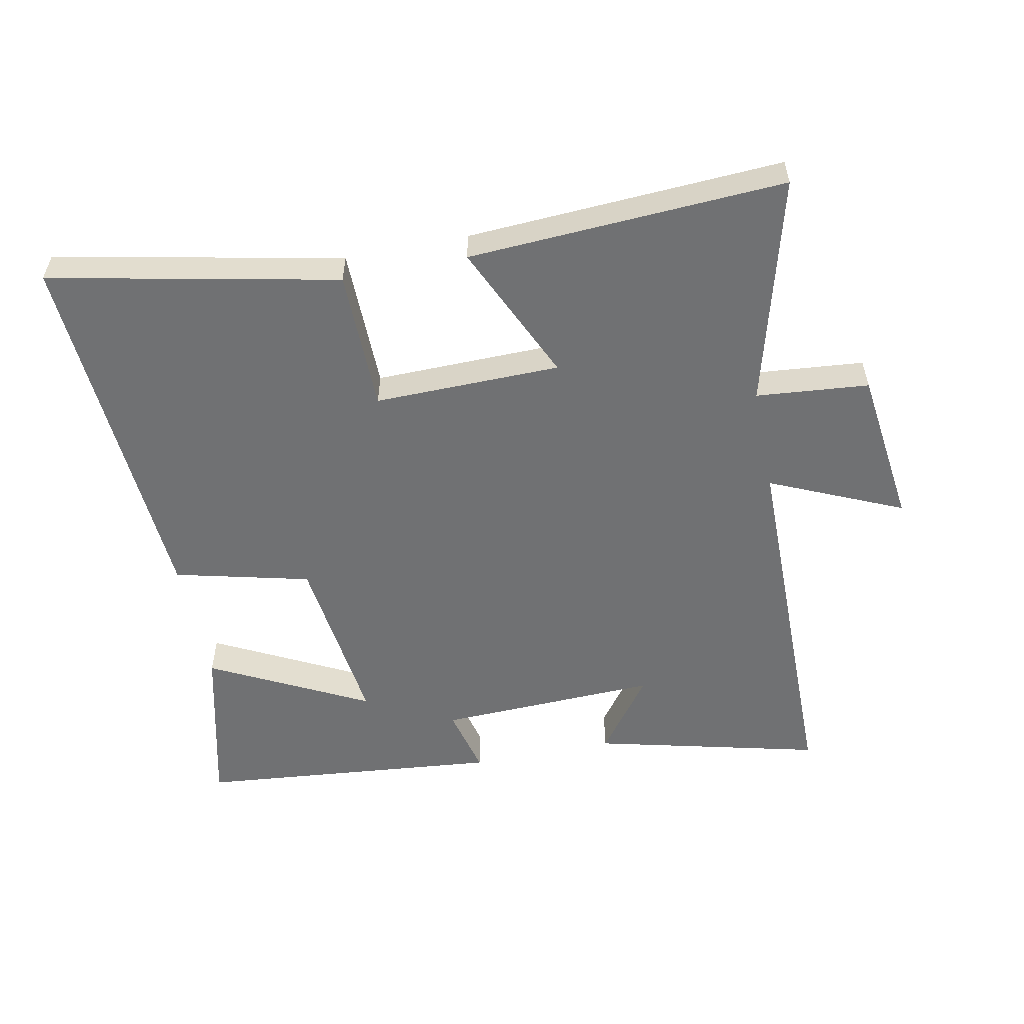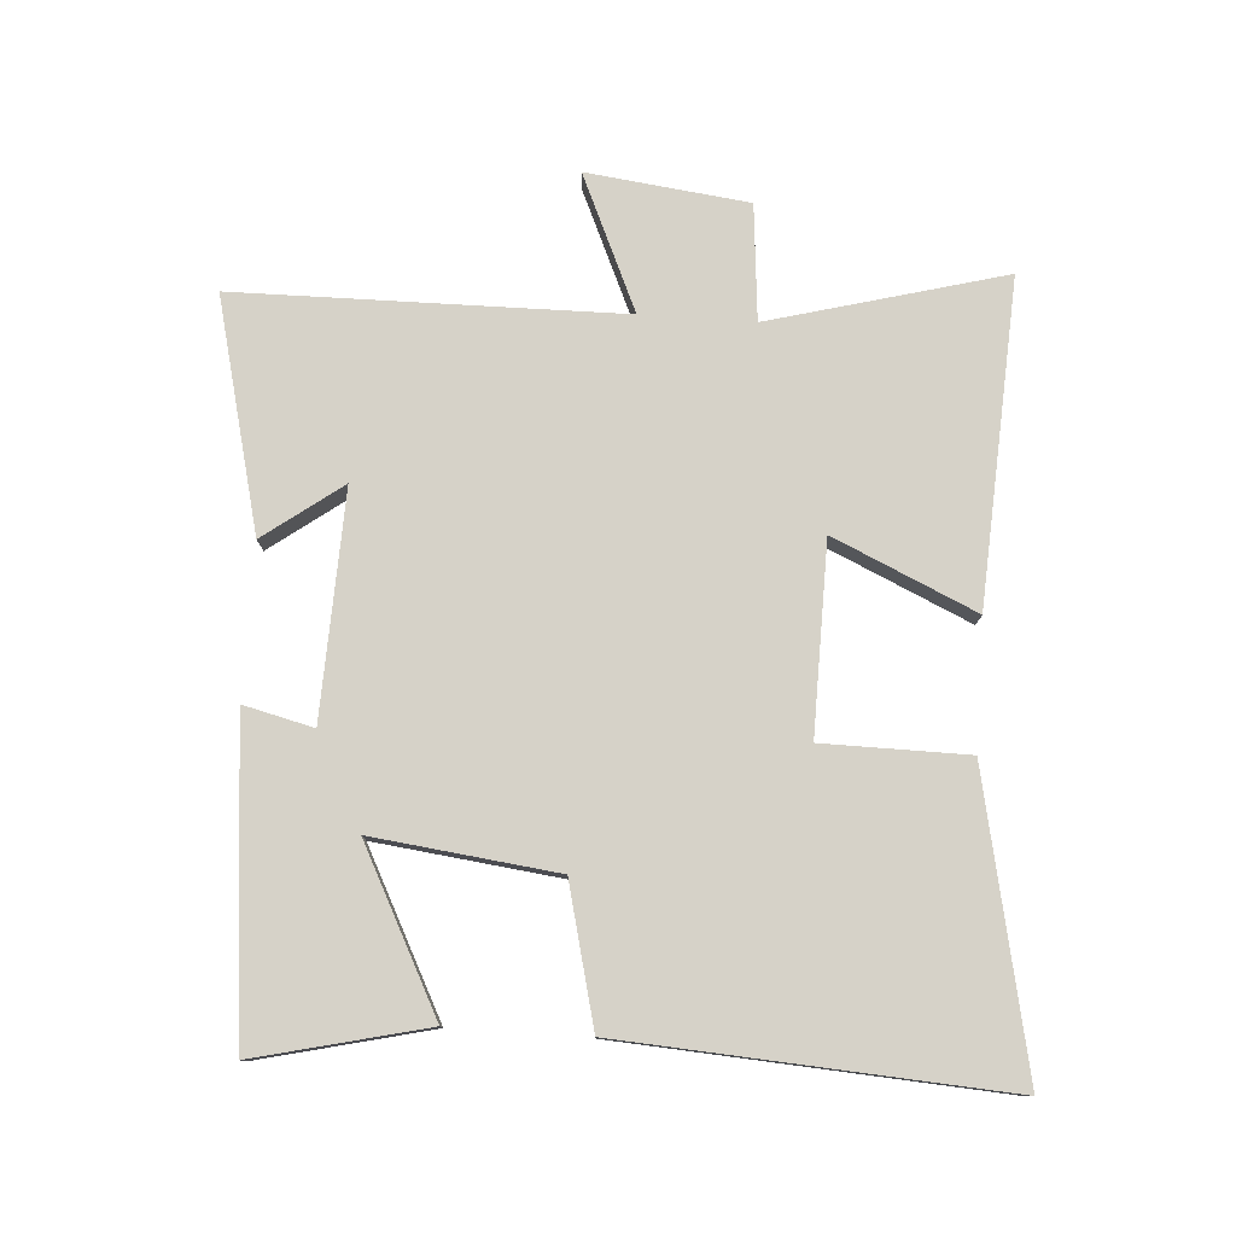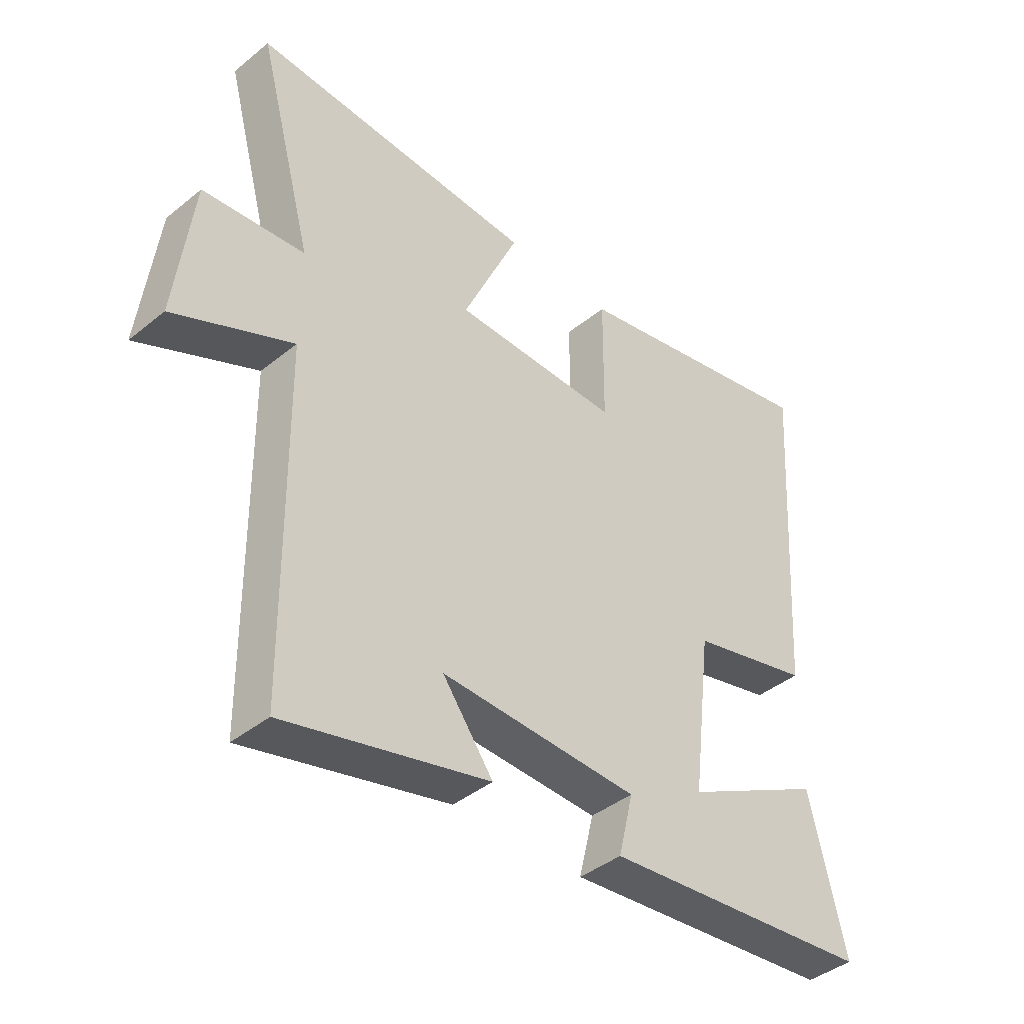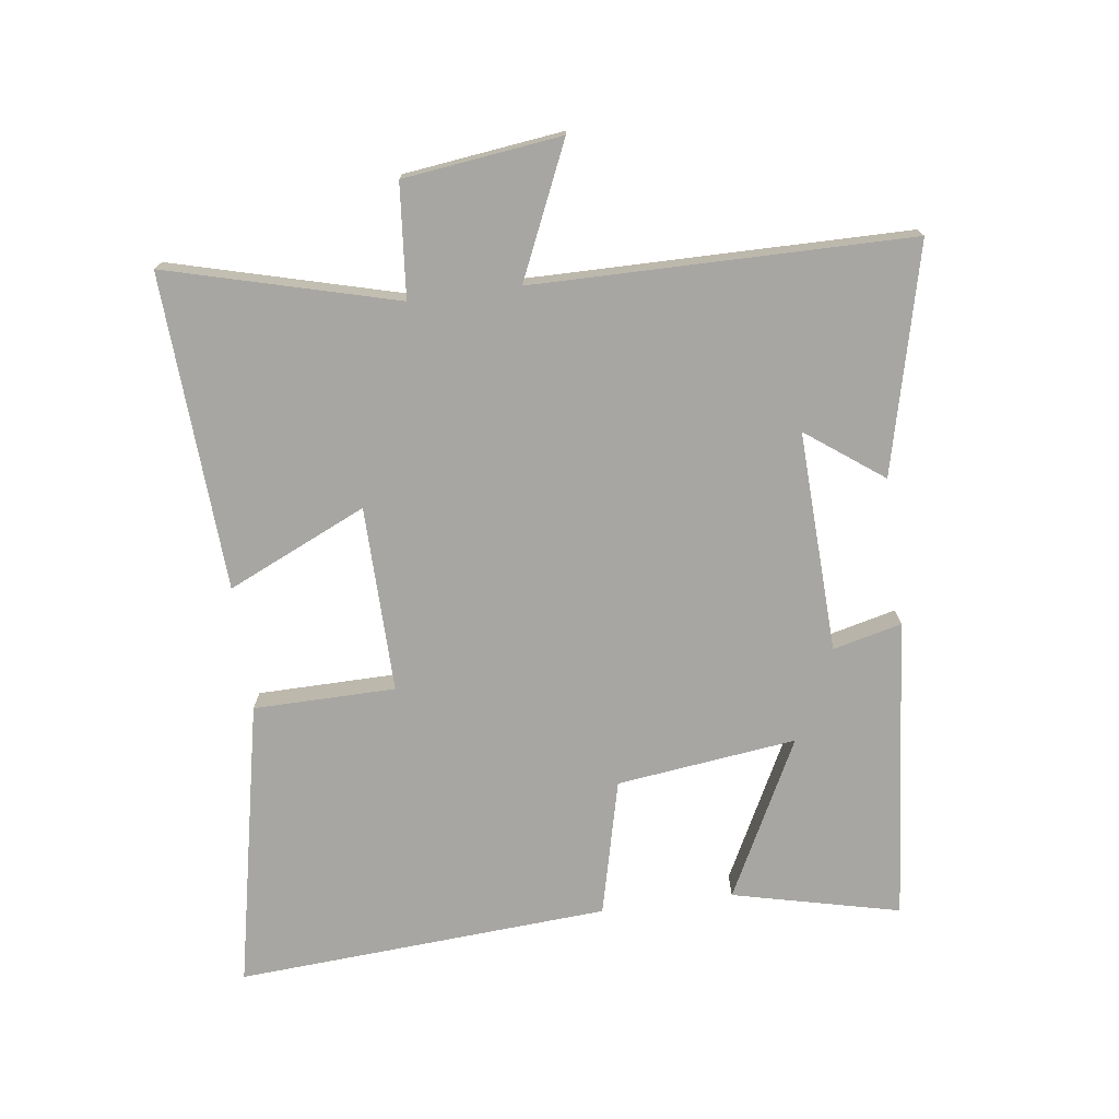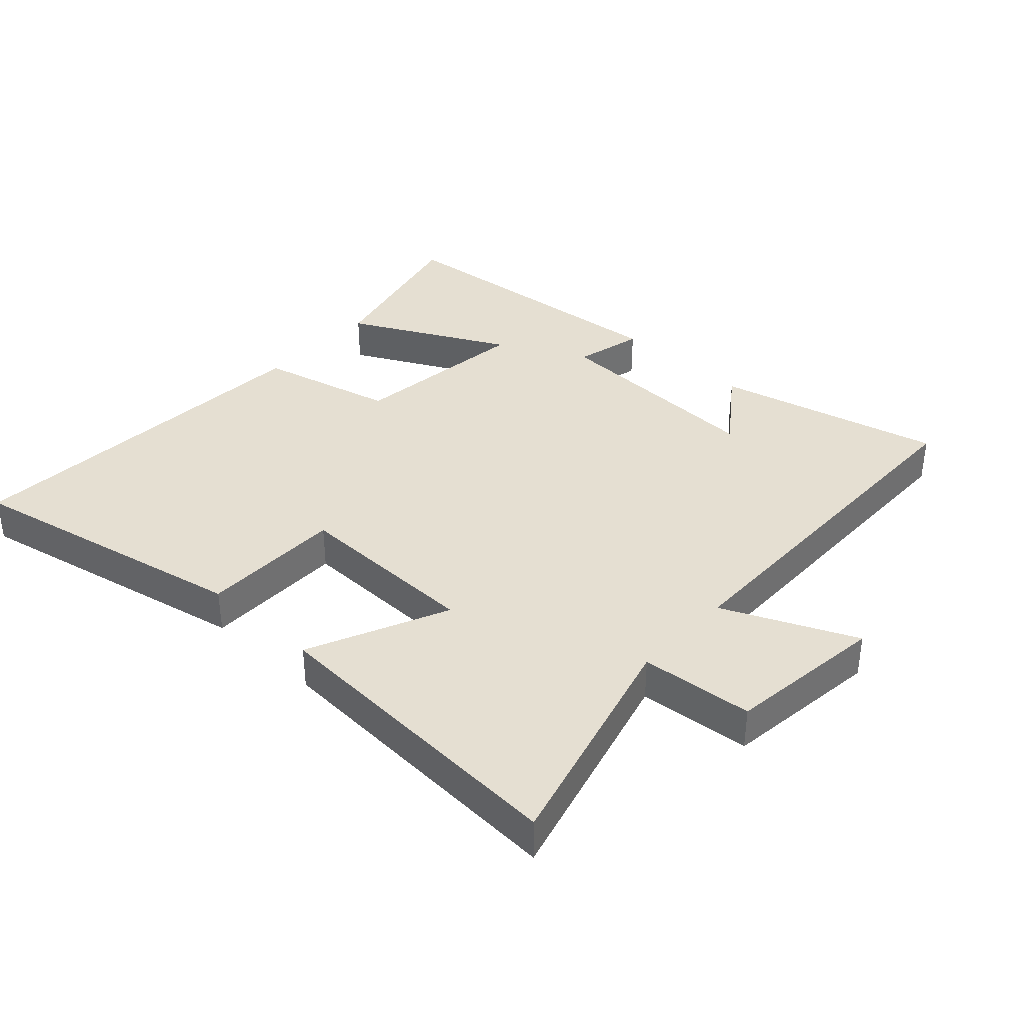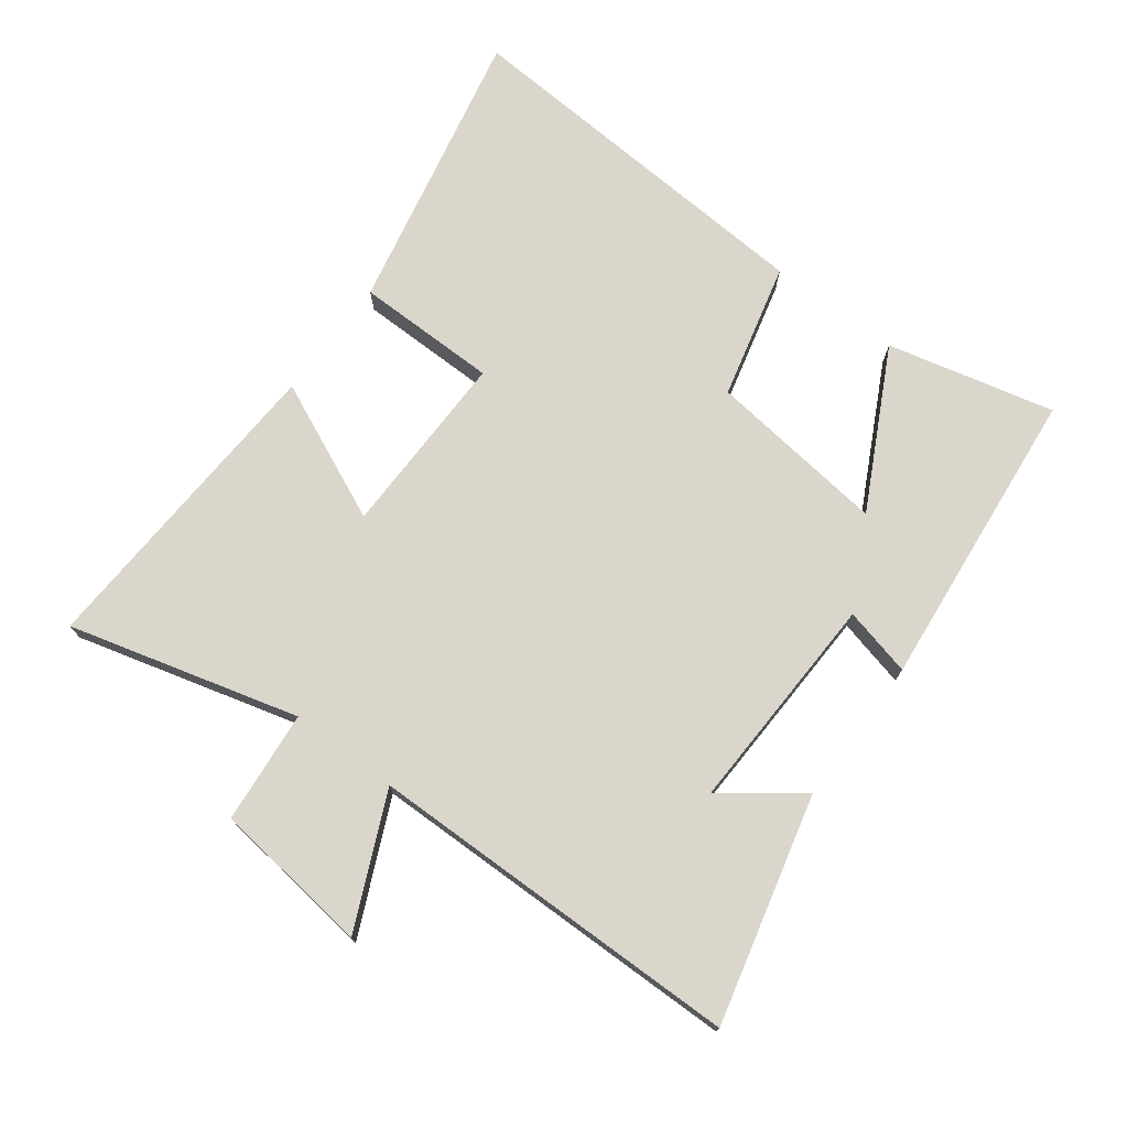
<metadata>
{"format":"obj","ext":"obj","renderer":"f3d","projection":"perspective","resolution":1024,"background":"white","views":[{"elev":-55.2,"azim":11.4,"up":"+Y"},{"elev":78.4,"azim":-86.1,"up":"+Y"},{"elev":-41.2,"azim":134.5,"up":"+Z"},{"elev":-74.0,"azim":97.7,"up":"+Y"},{"elev":37.5,"azim":42.7,"up":"+Y"},{"elev":74.1,"azim":126.8,"up":"+Y"}]}
</metadata>
<code>
v 0.596 0.07 0.527
v 0.5 0.07 0.17
v 0.676 0.07 0.154
v 0.706 0.07 -0.092
v 0.5 0.07 0
v 0.494 0.07 -0.587
v 0.141 0.07 -0.5
v 0.229 0.07 -0.381
v -0.115 0.07 -0.393
v -0.089 0.07 -0.5
v -0.562 0.07 -0.454
v -0.5 0.07 -0.194
v -0.255 0.07 -0.32
v -0.289 0.07 -0.04
v -0.5 0.07 0.012
v -0.537 0.07 0.593
v -0.091 0.07 0.5
v -0.089 0.07 0.279
v 0.201 0.07 0.283
v 0.103 0.07 0.5
v 0.596 0 0.527
v 0.5 0 0.17
v 0.676 0 0.154
v 0.706 0 -0.092
v 0.5 0 0
v 0.494 0 -0.587
v 0.141 0 -0.5
v 0.229 0 -0.381
v -0.115 0 -0.393
v -0.089 0 -0.5
v -0.562 0 -0.454
v -0.5 0 -0.194
v -0.255 0 -0.32
v -0.289 0 -0.04
v -0.5 0 0.012
v -0.537 0 0.593
v -0.091 0 0.5
v -0.089 0 0.279
v 0.201 0 0.283
v 0.103 0 0.5
f 19 20 1 2
f 18 19 2
f 16 17 18
f 15 16 18
f 14 15 18
f 13 14 18 2
f 11 12 13
f 10 11 13
f 9 10 13
f 8 9 13 2
f 6 7 8
f 5 6 8 2
f 2 3 4 5
f 22 21 40 39
f 22 39 38
f 38 37 36
f 38 36 35
f 38 35 34
f 22 38 34 33
f 33 32 31
f 33 31 30
f 33 30 29
f 22 33 29 28
f 28 27 26
f 22 28 26 25
f 25 24 23 22
f 1 21 22 2
f 2 22 23 3
f 3 23 24 4
f 4 24 25 5
f 5 25 26 6
f 6 26 27 7
f 7 27 28 8
f 8 28 29 9
f 9 29 30 10
f 10 30 31 11
f 11 31 32 12
f 12 32 33 13
f 13 33 34 14
f 14 34 35 15
f 15 35 36 16
f 16 36 37 17
f 17 37 38 18
f 18 38 39 19
f 19 39 40 20
f 20 40 21 1

</code>
